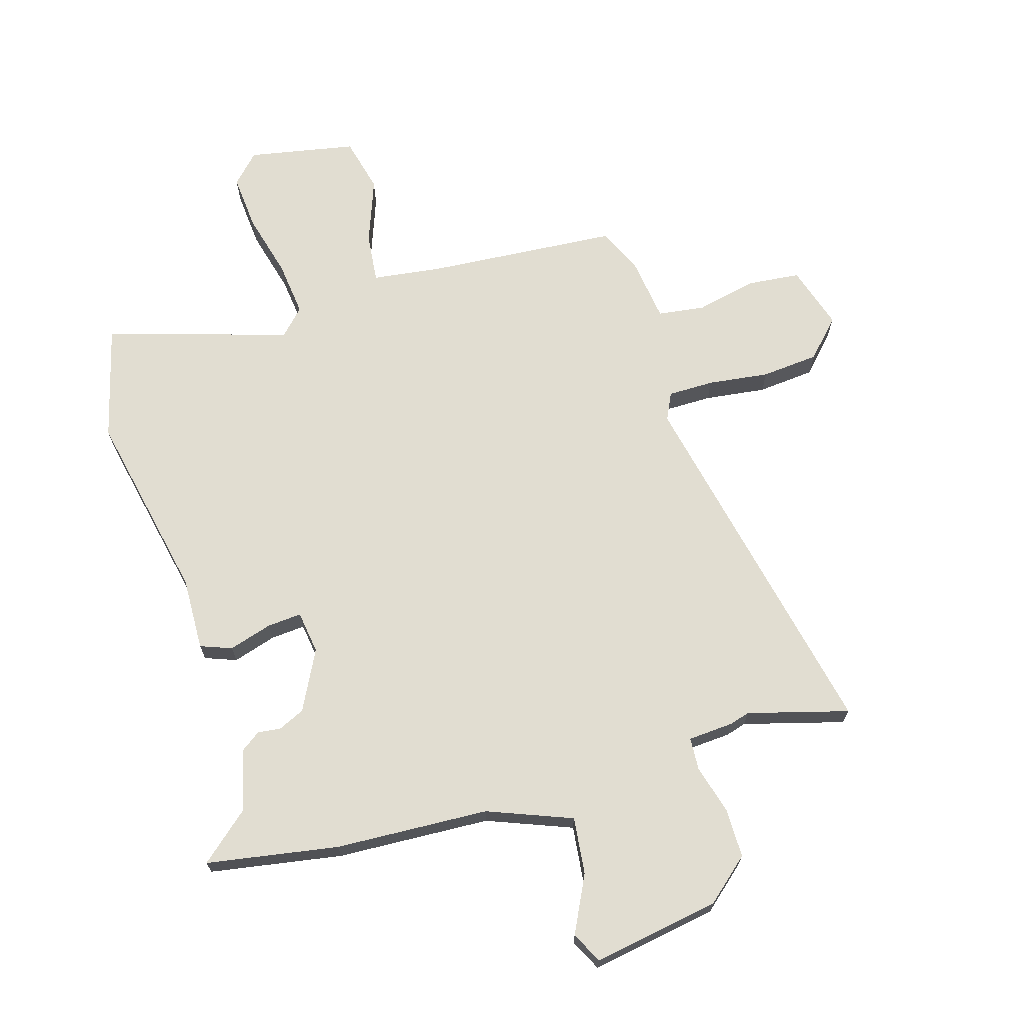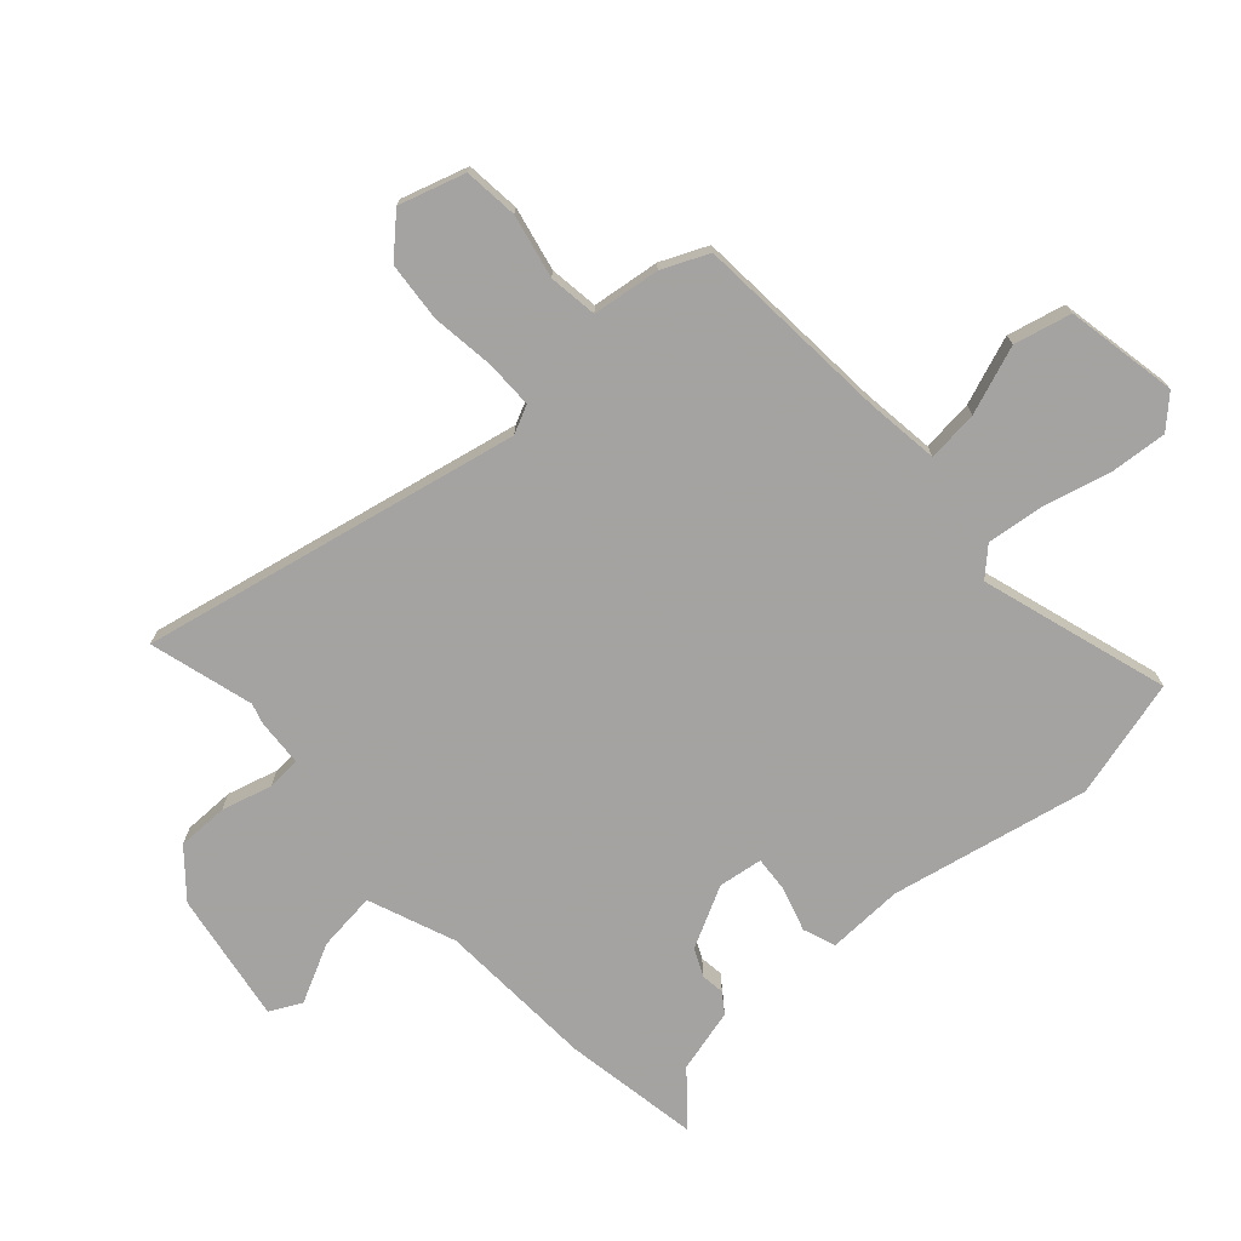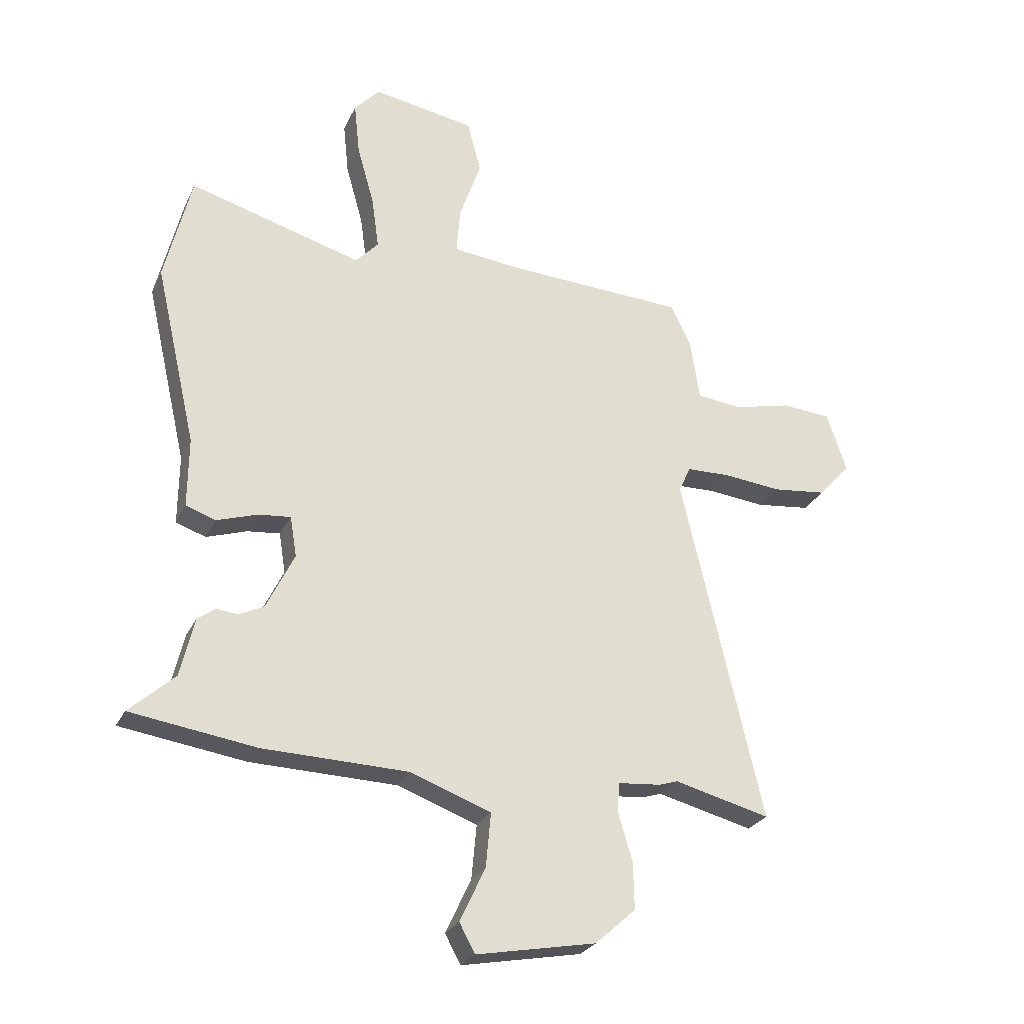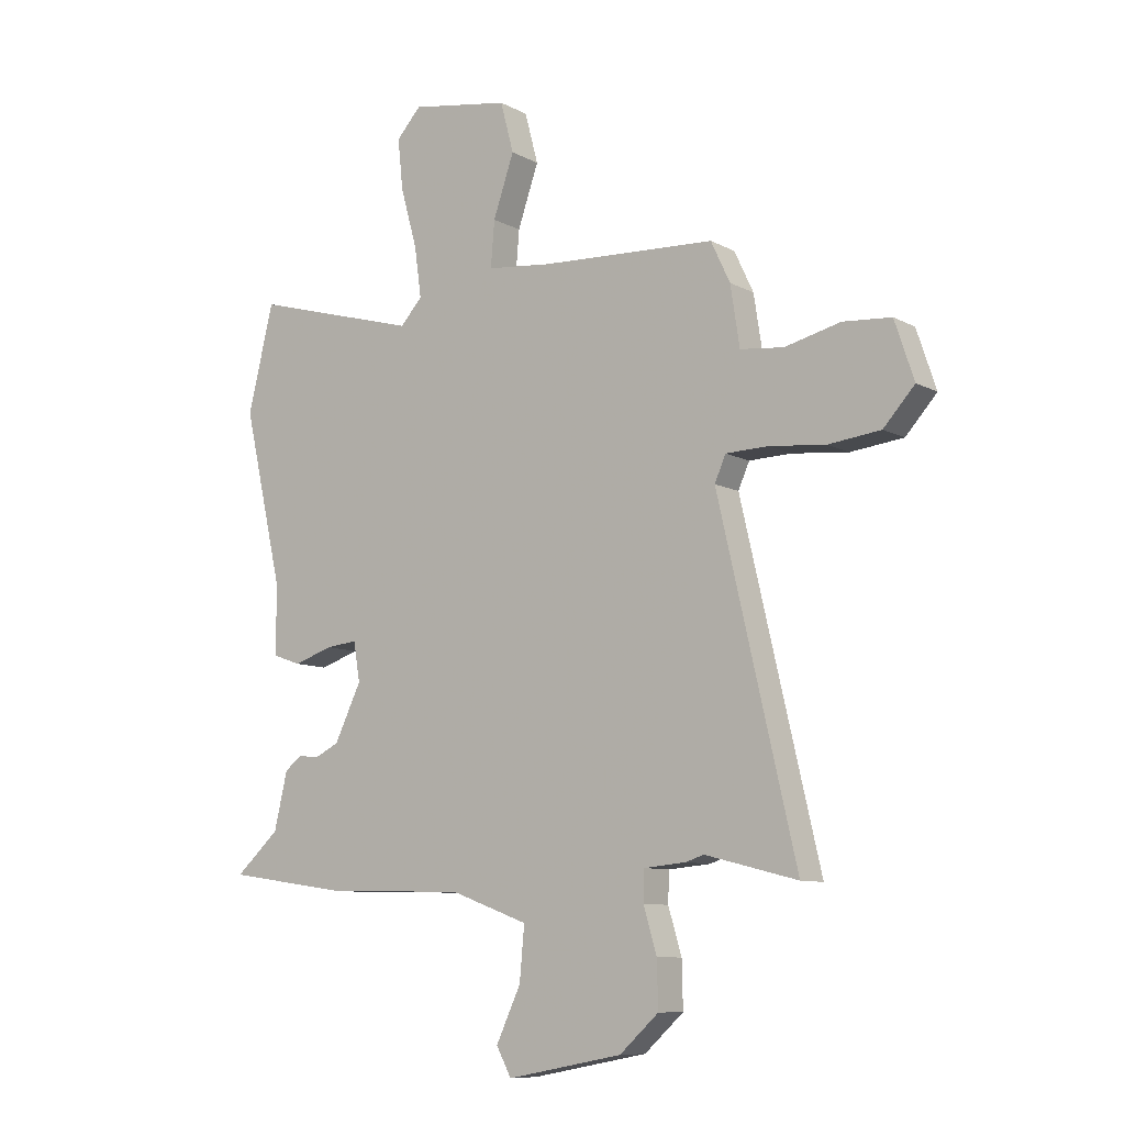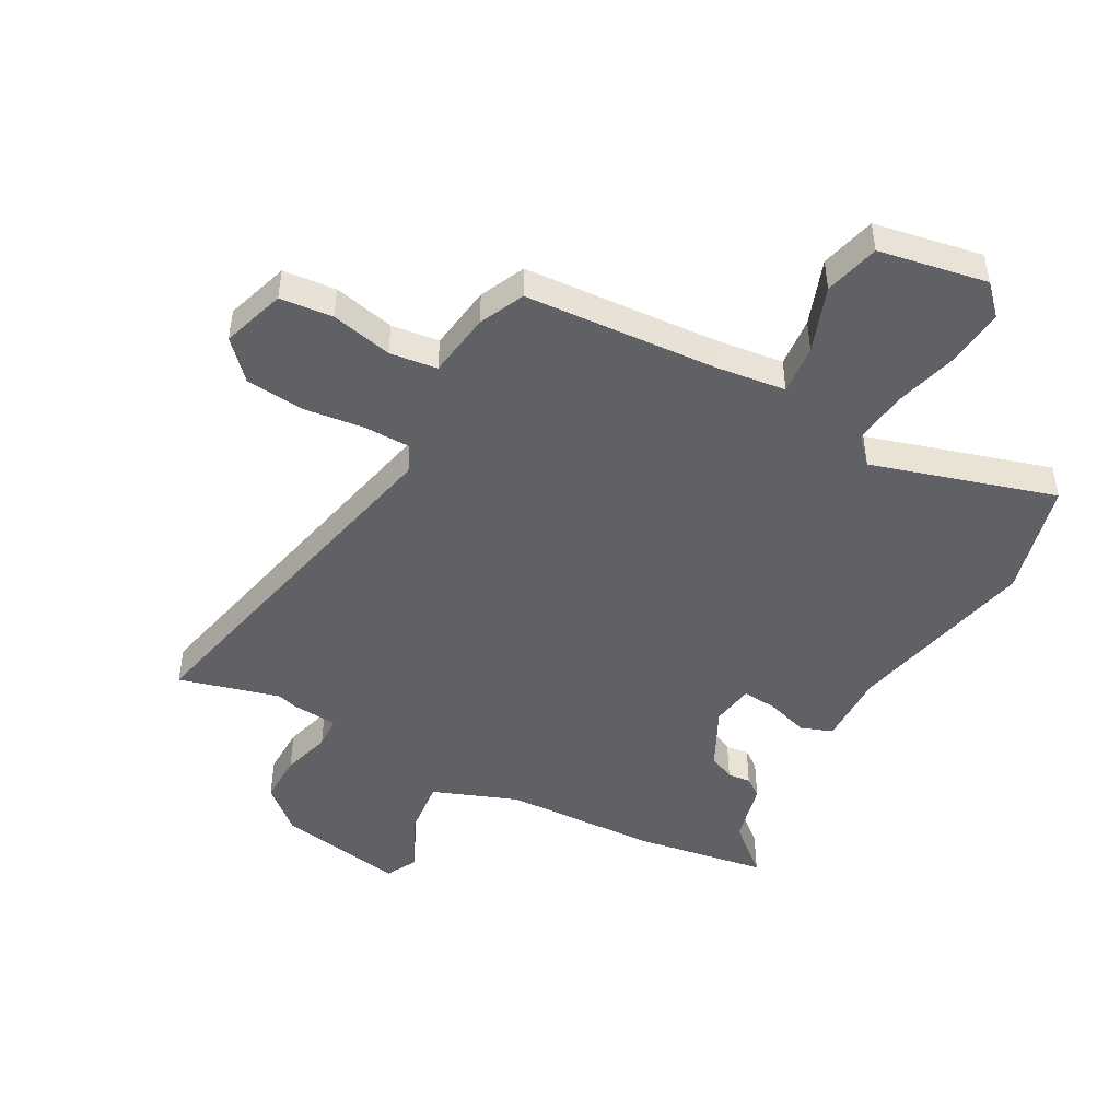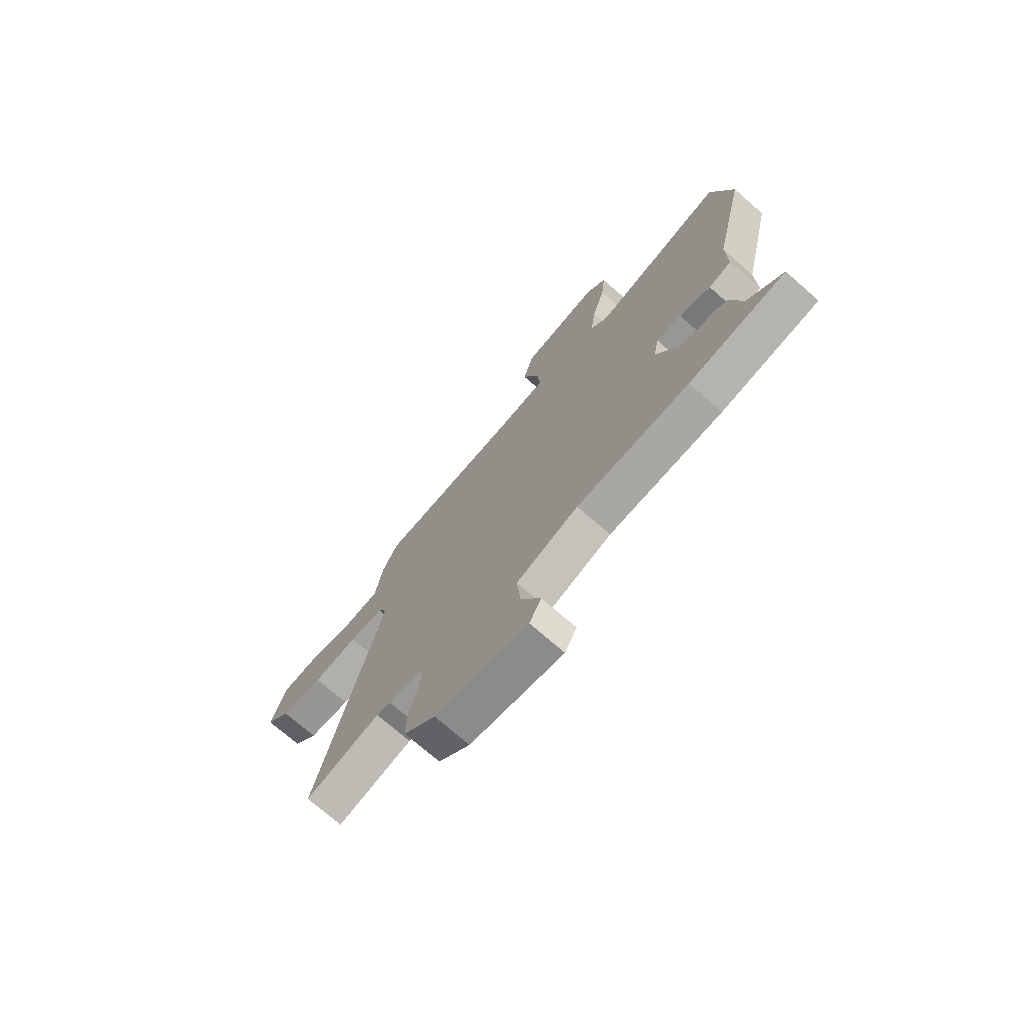
<metadata>
{"format":"obj","ext":"obj","renderer":"f3d","projection":"perspective","resolution":1024,"background":"white","views":[{"elev":68.7,"azim":164.6,"up":"+Y"},{"elev":-73.1,"azim":-46.6,"up":"+Y"},{"elev":-26.6,"azim":158.9,"up":"+Z"},{"elev":-9.3,"azim":-143.7,"up":"+Z"},{"elev":-46.9,"azim":-27.9,"up":"+Y"},{"elev":-73.3,"azim":48.9,"up":"+Z"}]}
</metadata>
<code>
v 0.49 0.07 0.543
v 0.538 0.07 0.345
v 0.463 0.07 0.019
v 0.464 0.07 -0.107
v 0.41 0.07 -0.126
v 0.337 0.07 -0.102
v 0.278 0.07 -0.096
v 0.266 0.07 -0.169
v 0.316 0.07 -0.272
v 0.361 0.07 -0.294
v 0.4 0.07 -0.29
v 0.432 0.07 -0.314
v 0.457 0.07 -0.42
v 0.539 0.07 -0.494
v 0.313 0.07 -0.527
v 0.05 0.07 -0.534
v -0.095 0.07 -0.587
v -0.086 0.07 -0.685
v -0.04 0.07 -0.783
v -0.068 0.07 -0.835
v -0.284 0.07 -0.794
v -0.357 0.07 -0.728
v -0.355 0.07 -0.643
v -0.33 0.07 -0.56
v -0.332 0.07 -0.504
v -0.41 0.07 -0.497
v -0.444 0.07 -0.486
v -0.617 0.07 -0.53
v -0.471 0.07 0.096
v -0.492 0.07 0.143
v -0.571 0.07 0.145
v -0.676 0.07 0.134
v -0.774 0.07 0.145
v -0.832 0.07 0.209
v -0.796 0.07 0.317
v -0.706 0.07 0.324
v -0.602 0.07 0.299
v -0.521 0.07 0.308
v -0.504 0.07 0.419
v -0.468 0.07 0.495
v -0.141 0.07 0.512
v -0.02 0.07 0.525
v -0.027 0.07 0.61
v -0.066 0.07 0.723
v -0.041 0.07 0.817
v 0.144 0.07 0.848
v 0.19 0.07 0.798
v 0.18 0.07 0.703
v 0.149 0.07 0.593
v 0.136 0.07 0.499
v 0.177 0.07 0.454
v 0.49 0 0.543
v 0.538 0 0.345
v 0.463 0 0.019
v 0.464 0 -0.107
v 0.41 0 -0.126
v 0.337 0 -0.102
v 0.278 0 -0.096
v 0.266 0 -0.169
v 0.316 0 -0.272
v 0.361 0 -0.294
v 0.4 0 -0.29
v 0.432 0 -0.314
v 0.457 0 -0.42
v 0.539 0 -0.494
v 0.313 0 -0.527
v 0.05 0 -0.534
v -0.095 0 -0.587
v -0.086 0 -0.685
v -0.04 0 -0.783
v -0.068 0 -0.835
v -0.284 0 -0.794
v -0.357 0 -0.728
v -0.355 0 -0.643
v -0.33 0 -0.56
v -0.332 0 -0.504
v -0.41 0 -0.497
v -0.444 0 -0.486
v -0.617 0 -0.53
v -0.471 0 0.096
v -0.492 0 0.143
v -0.571 0 0.145
v -0.676 0 0.134
v -0.774 0 0.145
v -0.832 0 0.209
v -0.796 0 0.317
v -0.706 0 0.324
v -0.602 0 0.299
v -0.521 0 0.308
v -0.504 0 0.419
v -0.468 0 0.495
v -0.141 0 0.512
v -0.02 0 0.525
v -0.027 0 0.61
v -0.066 0 0.723
v -0.041 0 0.817
v 0.144 0 0.848
v 0.19 0 0.798
v 0.18 0 0.703
v 0.149 0 0.593
v 0.136 0 0.499
v 0.177 0 0.454
f 47 48 49
f 46 47 49
f 45 46 49
f 44 45 49
f 43 44 49
f 42 43 49 50
f 41 42 50 51
f 40 41 51
f 39 40 51
f 38 39 51
f 35 36 37
f 34 35 37
f 33 34 37
f 32 33 37
f 31 32 37
f 30 31 37 38
f 29 30 38 51
f 1 2 3
f 51 1 3
f 29 51 3
f 28 29 3
f 27 28 3
f 22 23 24
f 21 22 24
f 20 21 24
f 19 20 24
f 18 19 24
f 17 18 24 25
f 16 17 25
f 25 26 27
f 16 25 27
f 15 16 27
f 14 15 27
f 13 14 27
f 12 13 27
f 11 12 27
f 10 11 27
f 3 4 5 6
f 3 6 7
f 27 3 7
f 9 10 27
f 8 9 27
f 7 8 27
f 100 99 98
f 100 98 97
f 100 97 96
f 100 96 95
f 100 95 94
f 101 100 94 93
f 102 101 93 92
f 102 92 91
f 102 91 90
f 102 90 89
f 88 87 86
f 88 86 85
f 88 85 84
f 88 84 83
f 88 83 82
f 89 88 82 81
f 102 89 81 80
f 54 53 52
f 54 52 102
f 54 102 80
f 54 80 79
f 54 79 78
f 75 74 73
f 75 73 72
f 75 72 71
f 75 71 70
f 75 70 69
f 76 75 69 68
f 76 68 67
f 78 77 76
f 78 76 67
f 78 67 66
f 78 66 65
f 78 65 64
f 78 64 63
f 78 63 62
f 78 62 61
f 57 56 55 54
f 58 57 54
f 58 54 78
f 78 61 60
f 78 60 59
f 78 59 58
f 1 52 53 2
f 2 53 54 3
f 3 54 55 4
f 4 55 56 5
f 5 56 57 6
f 6 57 58 7
f 7 58 59 8
f 8 59 60 9
f 9 60 61 10
f 10 61 62 11
f 11 62 63 12
f 12 63 64 13
f 13 64 65 14
f 14 65 66 15
f 15 66 67 16
f 16 67 68 17
f 17 68 69 18
f 18 69 70 19
f 19 70 71 20
f 20 71 72 21
f 21 72 73 22
f 22 73 74 23
f 23 74 75 24
f 24 75 76 25
f 25 76 77 26
f 26 77 78 27
f 27 78 79 28
f 28 79 80 29
f 29 80 81 30
f 30 81 82 31
f 31 82 83 32
f 32 83 84 33
f 33 84 85 34
f 34 85 86 35
f 35 86 87 36
f 36 87 88 37
f 37 88 89 38
f 38 89 90 39
f 39 90 91 40
f 40 91 92 41
f 41 92 93 42
f 42 93 94 43
f 43 94 95 44
f 44 95 96 45
f 45 96 97 46
f 46 97 98 47
f 47 98 99 48
f 48 99 100 49
f 49 100 101 50
f 50 101 102 51
f 51 102 52 1

</code>
